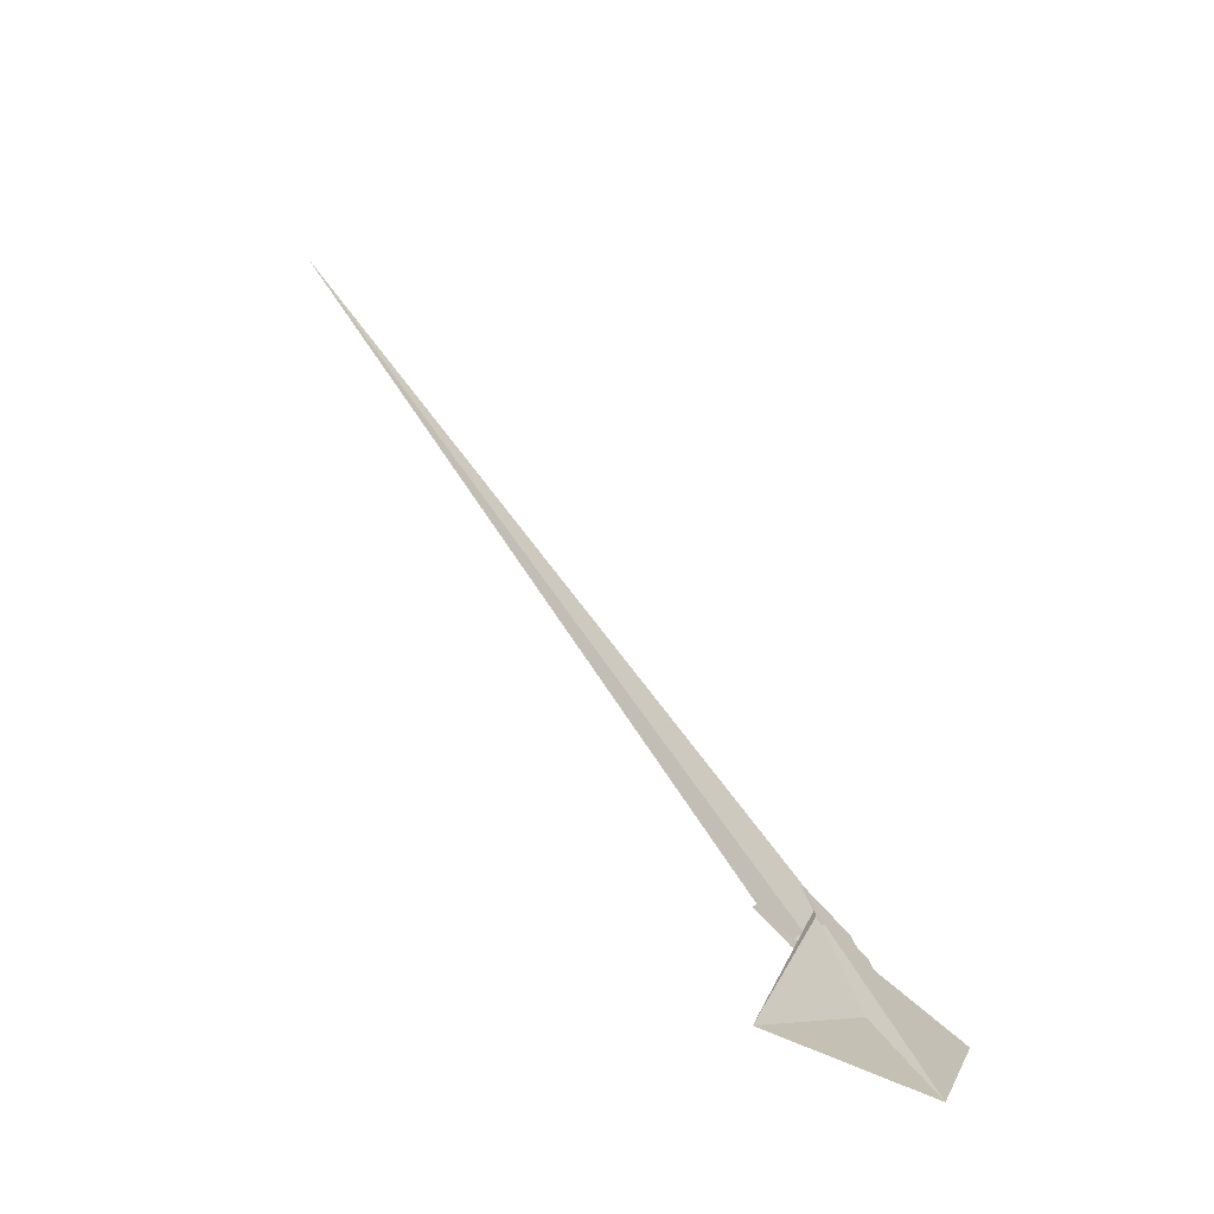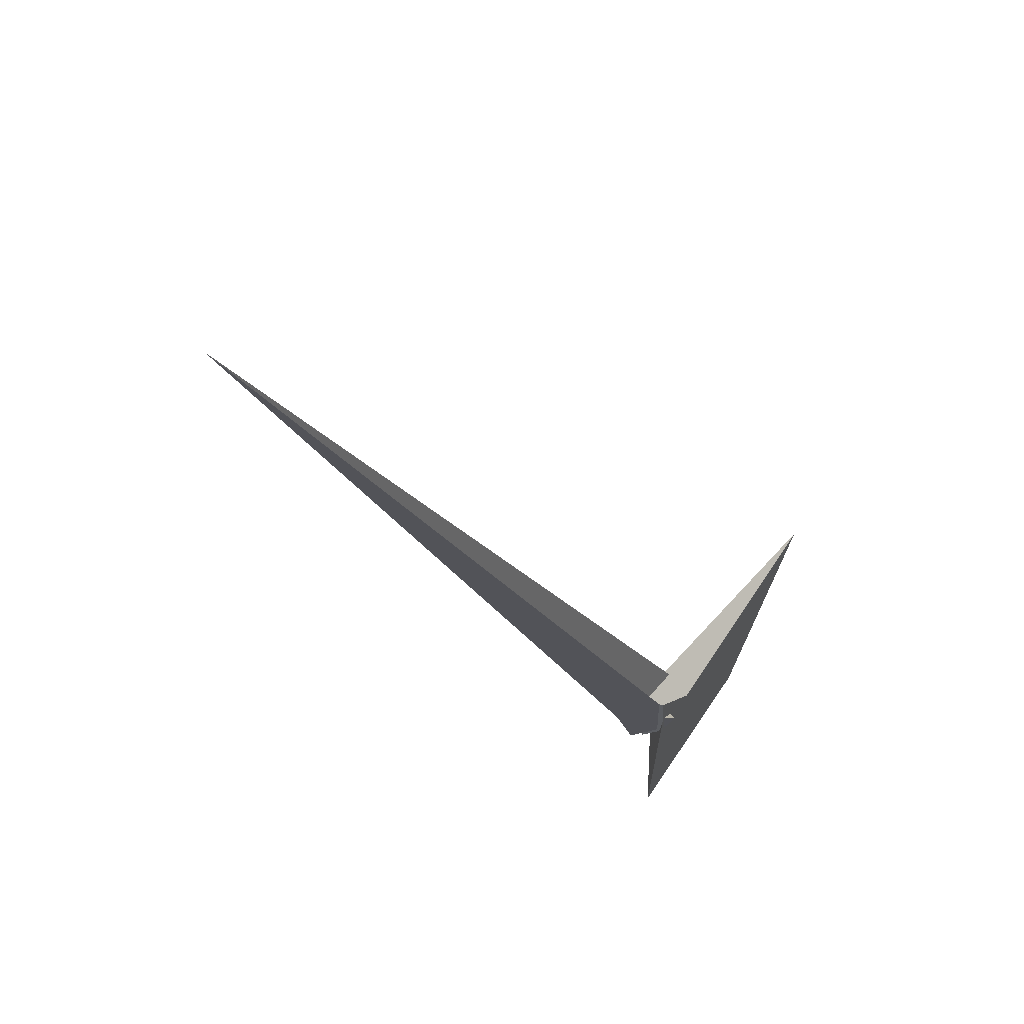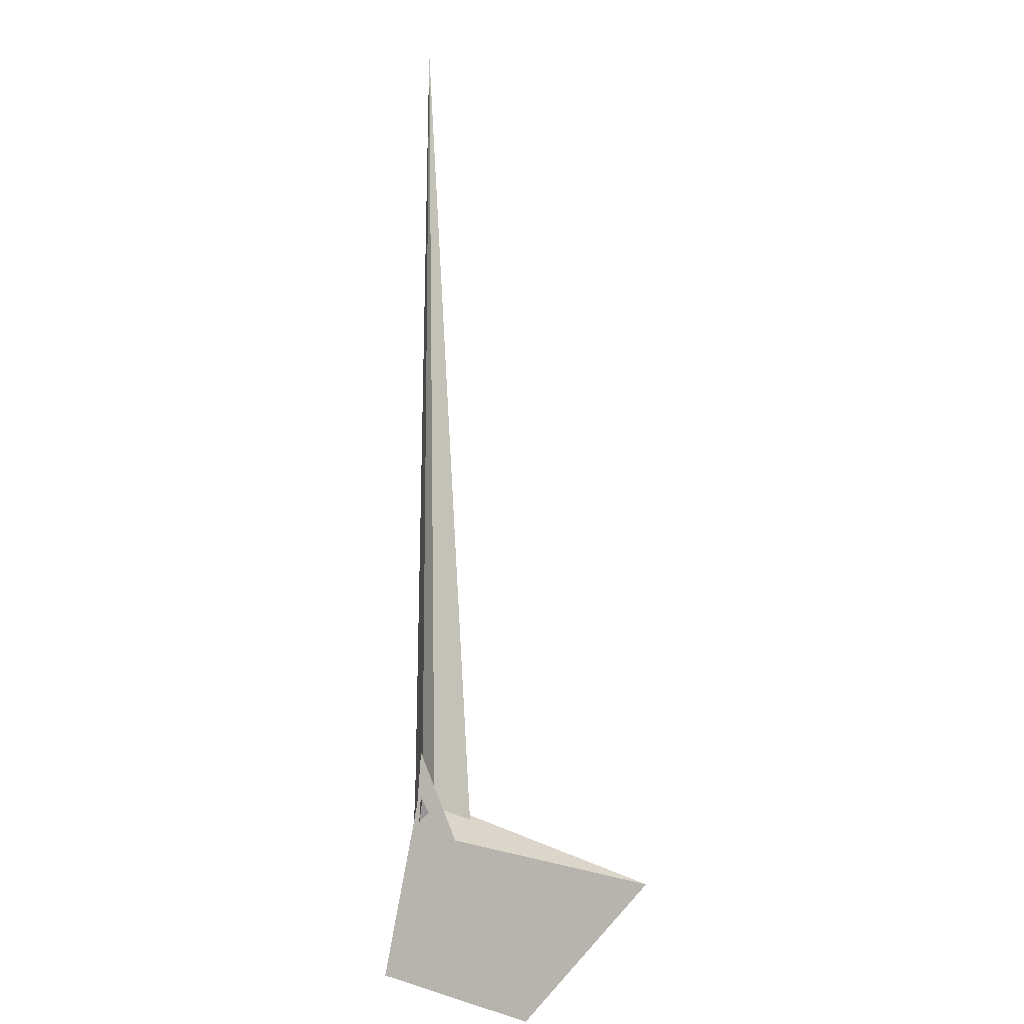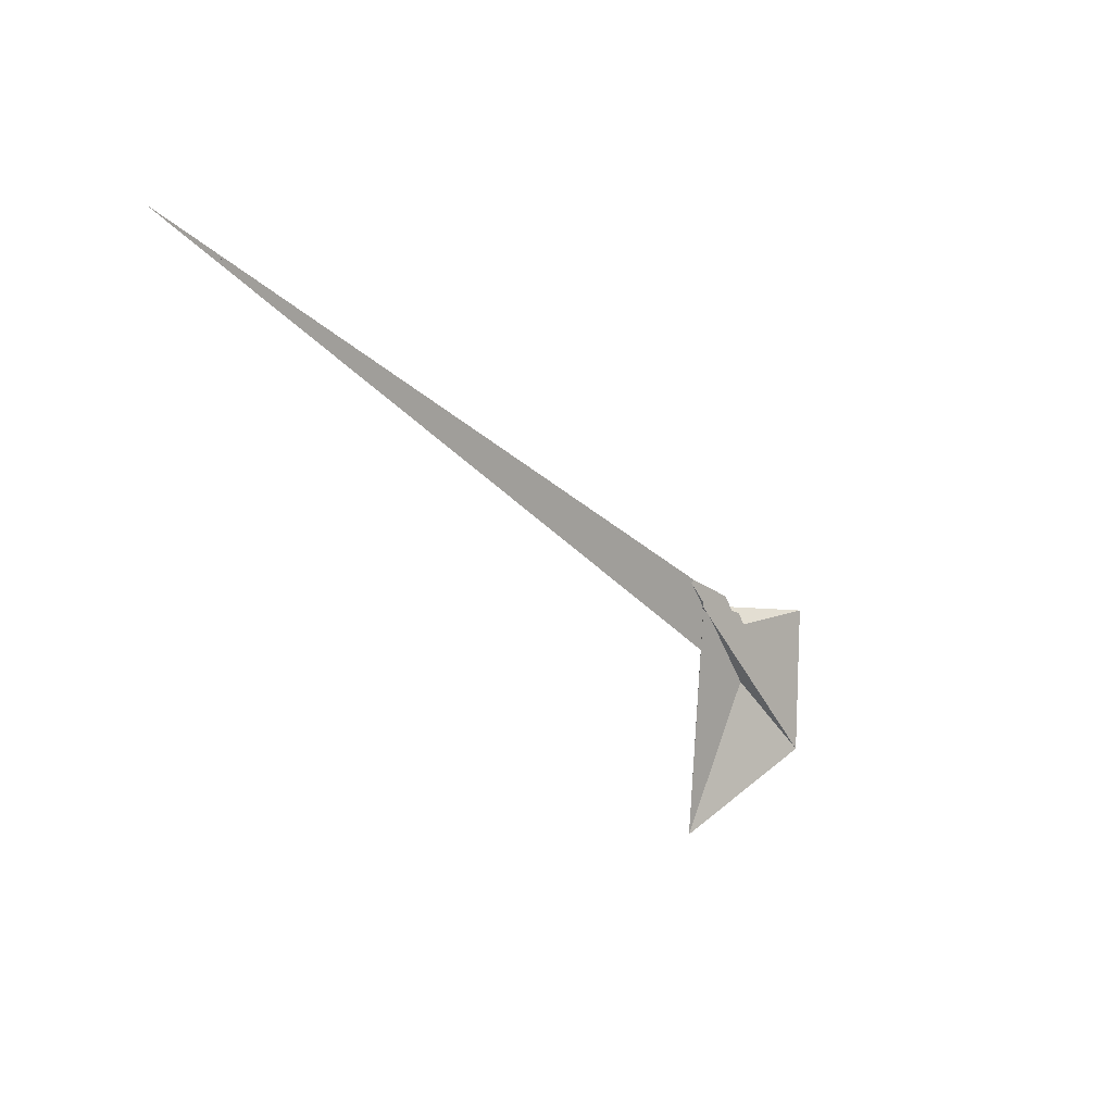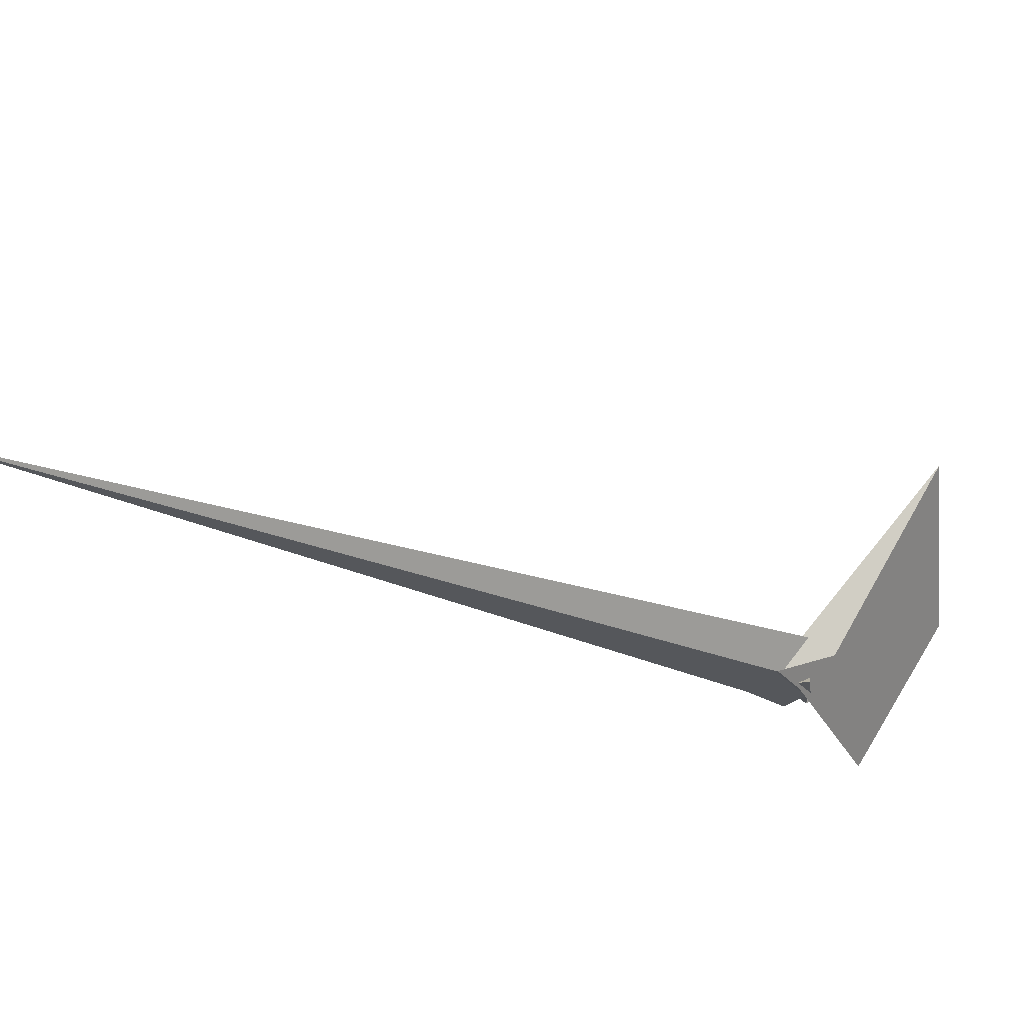
<metadata>
{"format":"obj","ext":"obj","renderer":"f3d","projection":"perspective","resolution":1024,"background":"white","views":[{"elev":-24.0,"azim":1.2,"up":"+Y"},{"elev":-26.5,"azim":-125.1,"up":"+Z"},{"elev":-56.0,"azim":-98.6,"up":"+Y"},{"elev":59.4,"azim":-14.2,"up":"+Y"},{"elev":-27.8,"azim":-99.0,"up":"+Z"}]}
</metadata>
<code>
v 92.92 -189.1 124.9
v 30.64 -93.9 59.55
v 137 -102.4 -25.71
v -82.04 -144 225.3
v -24.22 -7.911 -0.6682
v -20.99 -8.362 -3.014
v -25.49 3.559 -14.17
v -7.334 -12.96 -9.486
v -2.286 -16.81 -9.127
v -16.95 -19.51 7.573
v -70.48 37.61 -16.98
v 1.506 11.92 10.15
v 5.035 -16 20.78
v -5.873 -13.06 13.57
v -36.77 11.28 -11.78
v -9.248 -1.576 8.083
v -35.03 16.54 -12.4
v -25.4 19.27 -7.667
v -19.6 5.577 -0.1049
v -10.02 -15.5 11.92
v -16.57 55.71 -17.05
v -21.68 58.02 -13.46
v 23.25 -19.64 19.2
v 40.59 -21.46 0.2519
v 24.82 6.625 -12.14
v -8.775 29.44 2.952
v 17.99 1.908 1.417
v -10.32 27.06 7.493
v 16.07 -17.27 9.82
v 3.155 -7.682 15.71
v -560.5 842.6 -97.45
v -11.52 28.04 1.134
v 13.39 -0.7531 -1.397
v -9.62 19.32 6.52
v -35.34 -4.725 -10.01
v -2.308 -11.62 -9.709
v -1.661 -11.58 -11.49
v -5.222 -12.22 3.22
v -33.37 9.171 -11.59
v -21.41 4 -1.152
v -1.793 -10.82 -11.22
v 1.132 -8.519 6.602
v -65.22 38.93 -14.47
v -10.06 -15.53 12.03
f 1 2 4 9 8 10 5 6 11 7 3
f 1 2 13 14 20 16 15 17 18 19 12
f 1 3 23 24 27 25 21 22 26 28 12
f 2 4 34 31 21 22 32 33 30 29 13
f 5 6 38 14 13 29 23 24 37 36 35
f 3 7 41 16 15 39 40 42 30 29 23
f 8 9 36 35 39 15 17 43 31 21 25
f 5 10 44 26 22 32 18 19 40 39 35
f 7 11 43 17 18 32 33 27 24 37 41
f 8 10 44 20 14 38 42 30 33 27 25
f 4 9 36 37 41 16 20 44 26 28 34
f 6 11 43 31 34 28 12 19 40 42 38

</code>
